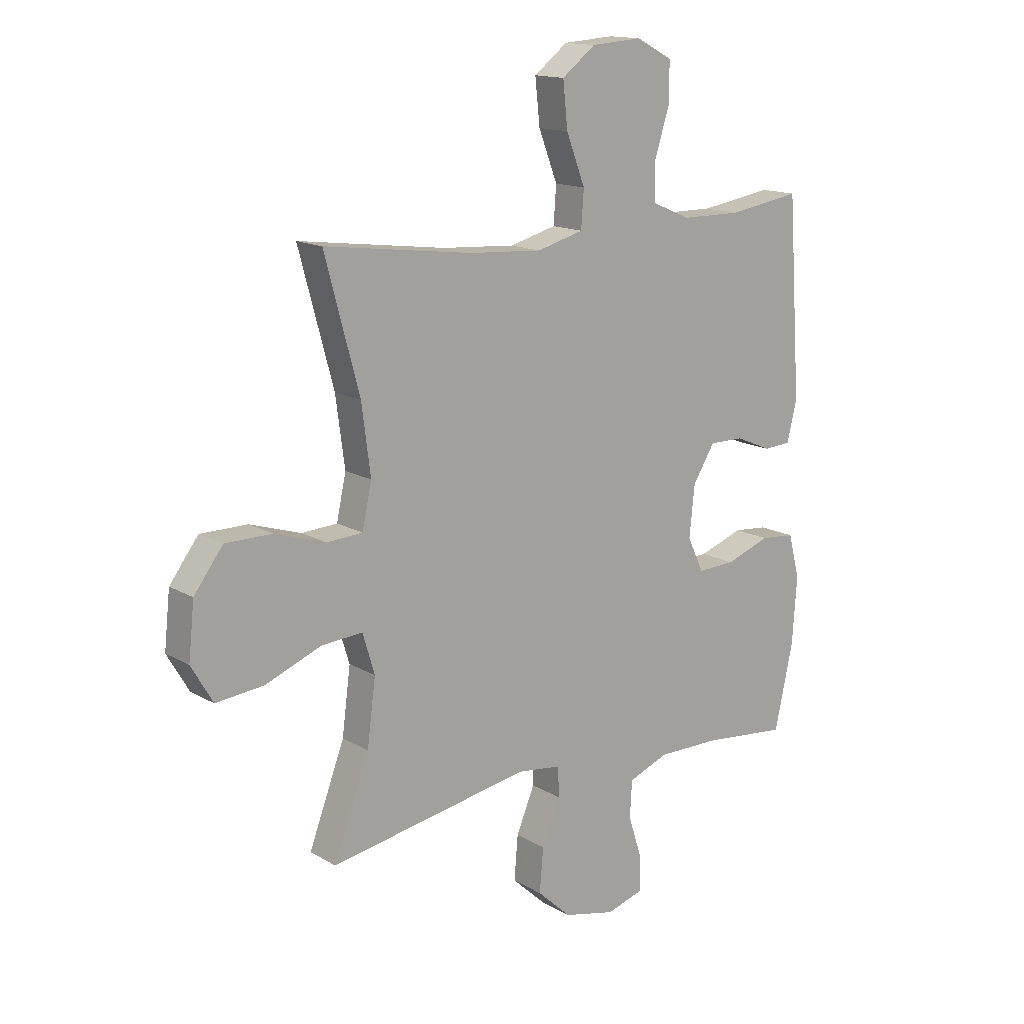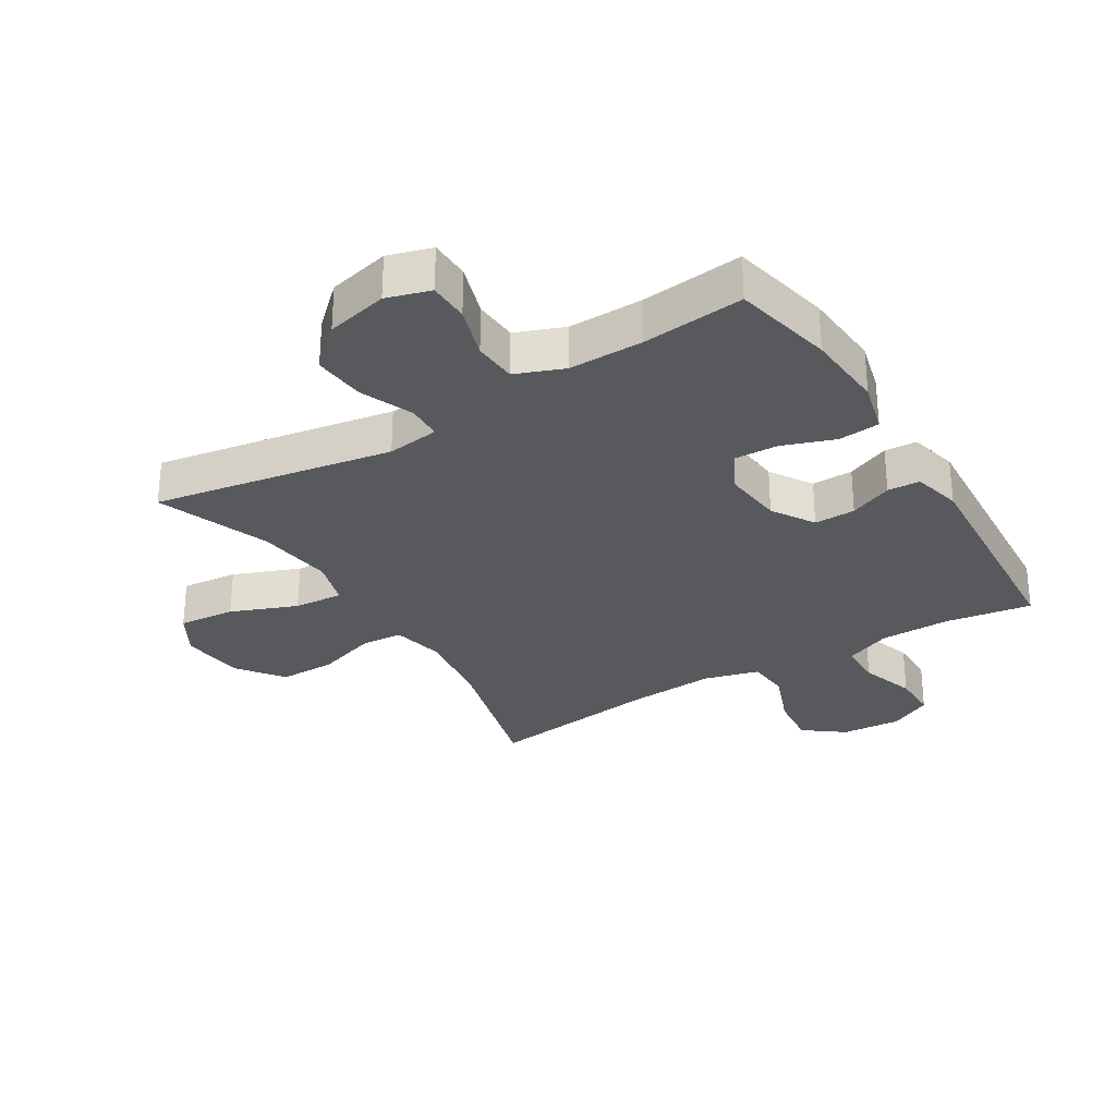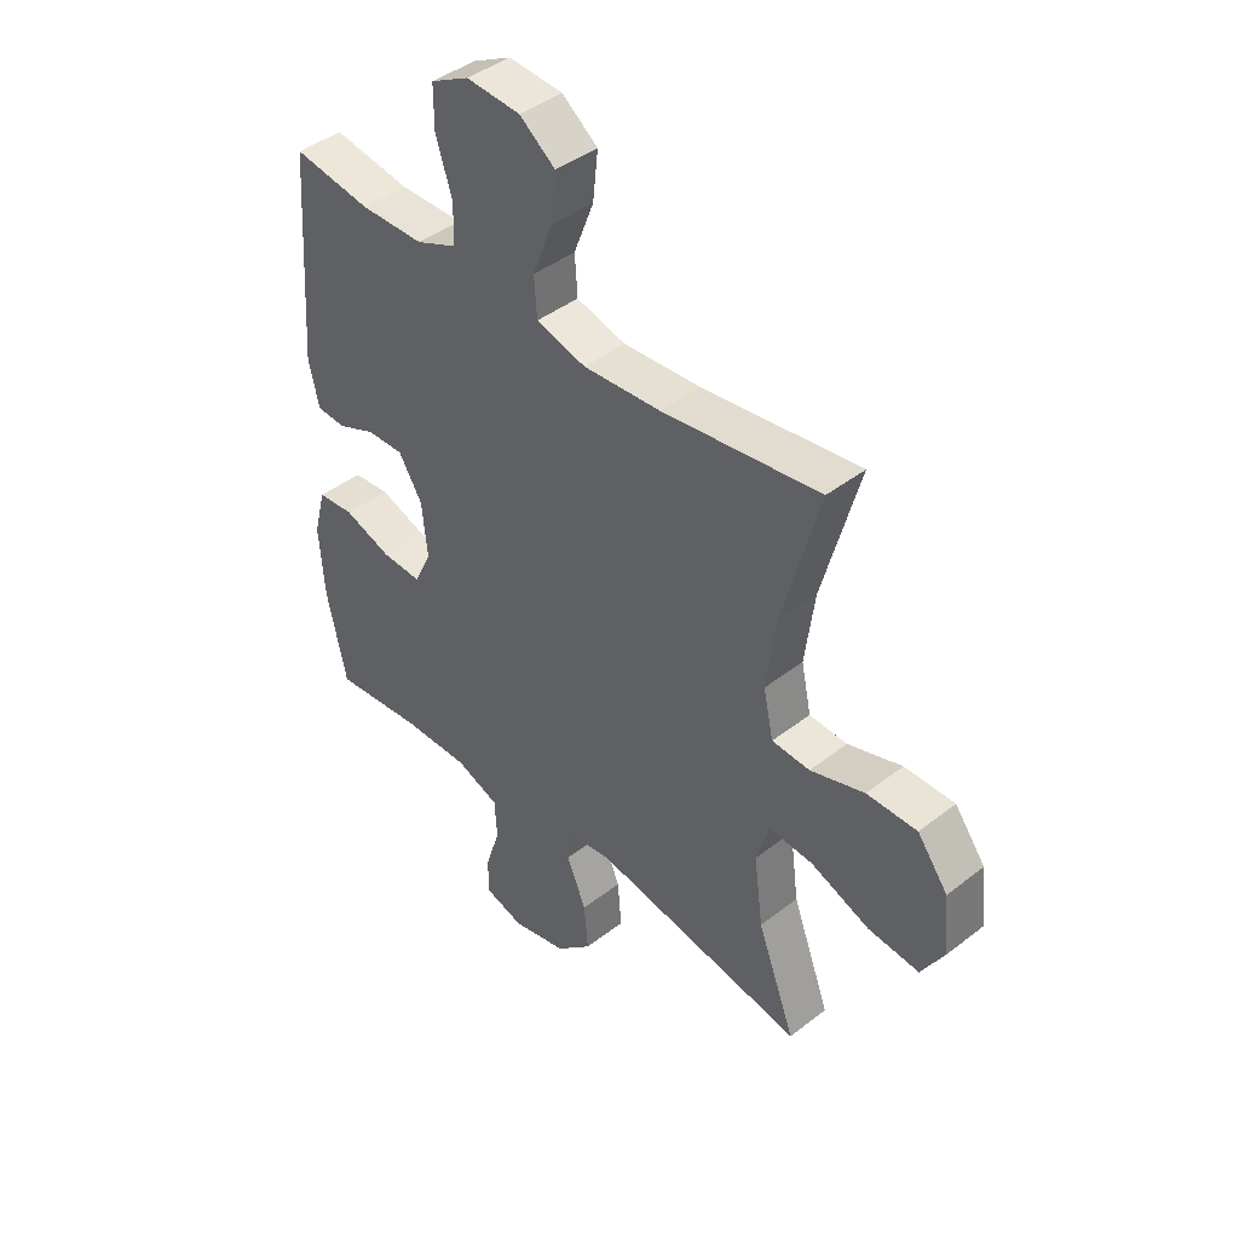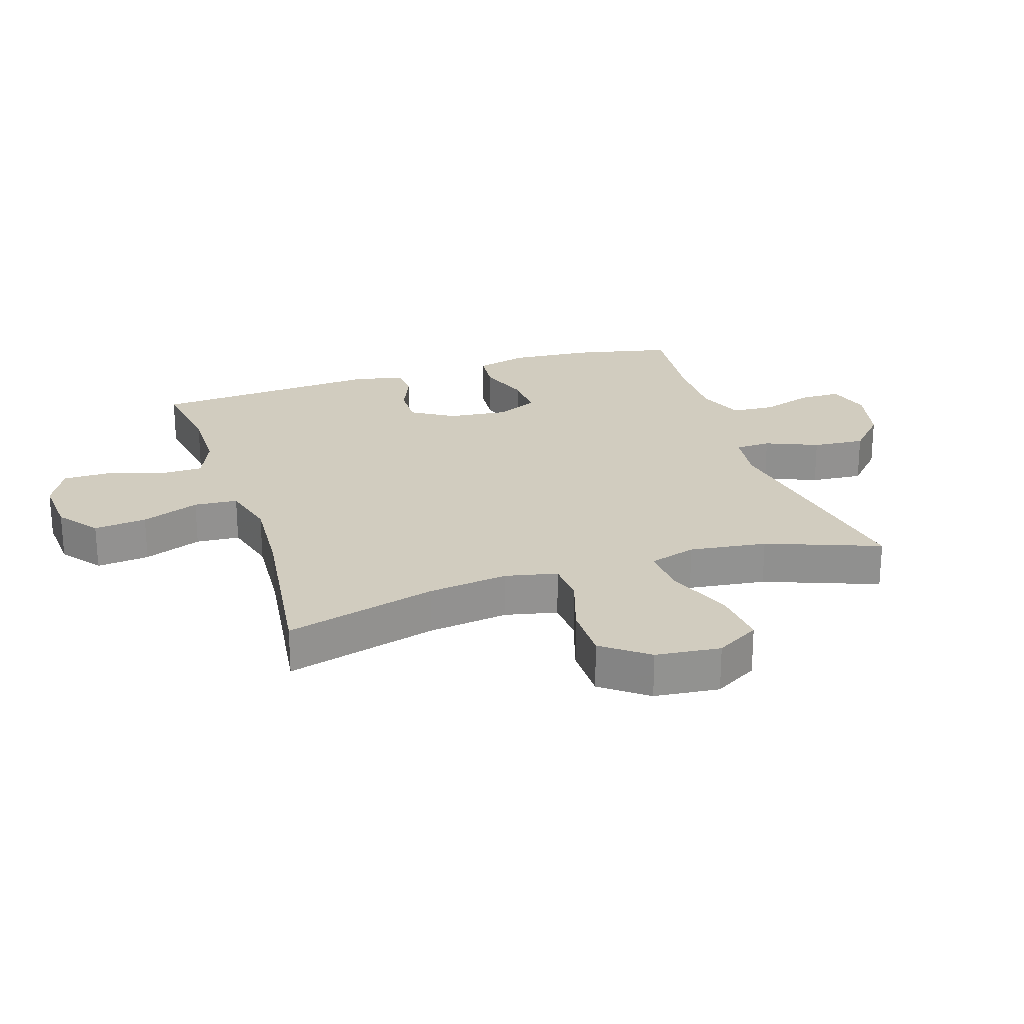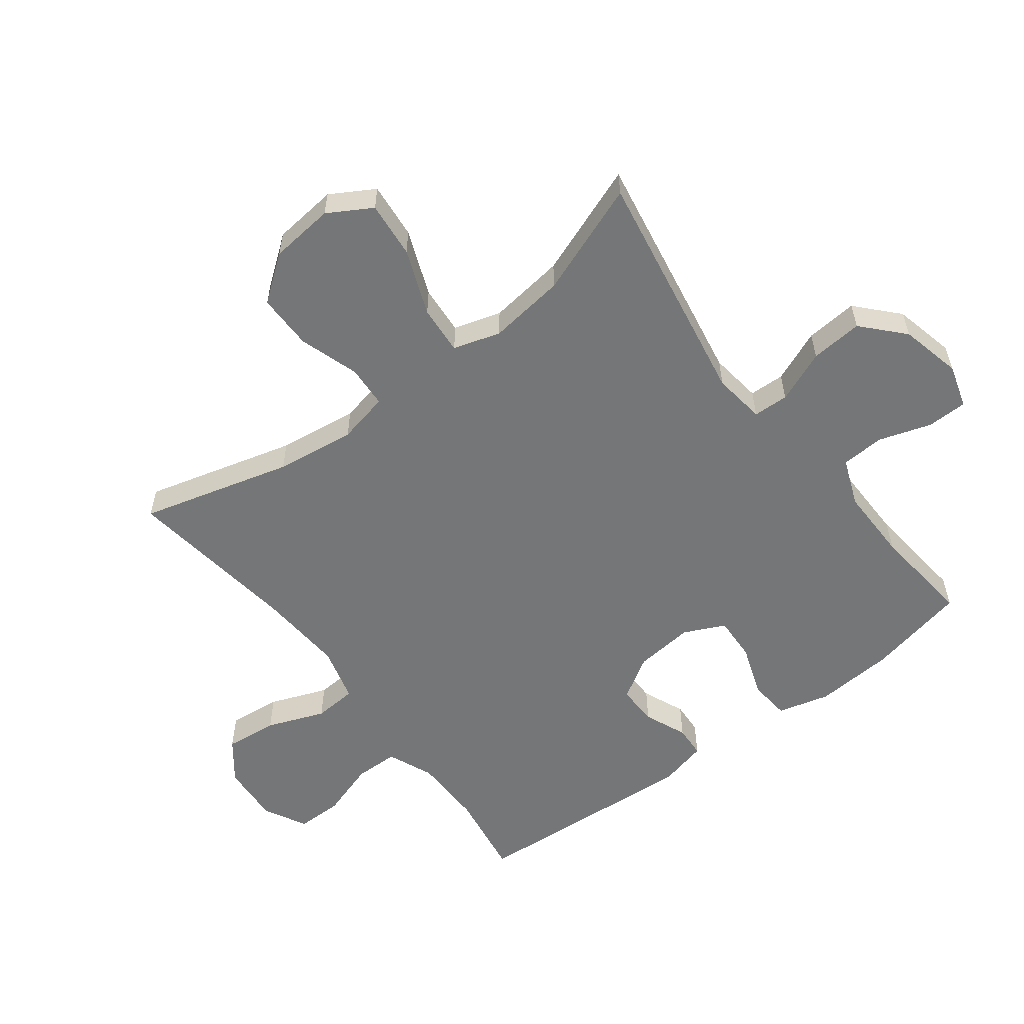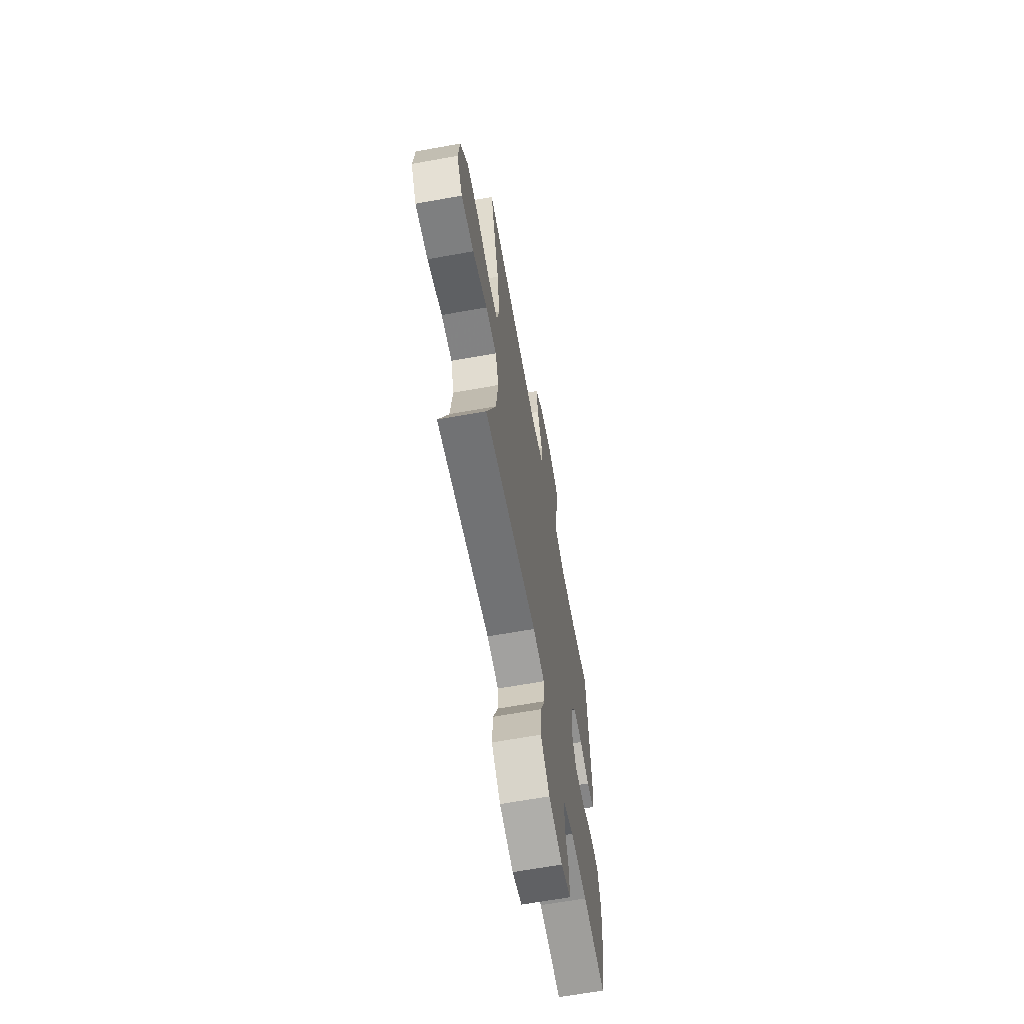
<metadata>
{"format":"obj","ext":"obj","renderer":"f3d","projection":"perspective","resolution":1024,"background":"white","views":[{"elev":14.9,"azim":141.0,"up":"+Z"},{"elev":-29.6,"azim":-148.4,"up":"+Y"},{"elev":42.5,"azim":47.1,"up":"+Z"},{"elev":24.0,"azim":72.1,"up":"+Y"},{"elev":-56.7,"azim":127.3,"up":"+Y"},{"elev":-65.1,"azim":100.3,"up":"+Z"}]}
</metadata>
<code>
v -0.5 0.07 0.5
v -0.361 0.07 0.478
v -0.247 0.07 0.479
v -0.173 0.07 0.51
v -0.172 0.07 0.581
v -0.201 0.07 0.671
v -0.201 0.07 0.746
v -0.132 0.07 0.782
v -0.035 0.07 0.775
v 0.029 0.07 0.726
v 0.02 0.07 0.641
v -0.016 0.07 0.548
v -0.011 0.07 0.478
v 0.078 0.07 0.454
v 0.217 0.07 0.463
v 0.5 0.07 0.5
v 0.434 0.07 0.256
v 0.417 0.07 0.127
v 0.435 0.07 0.044
v 0.503 0.07 0.04
v 0.6 0.07 0.071
v 0.69 0.07 0.071
v 0.745 0.07 -0.002
v 0.756 0.07 -0.106
v 0.715 0.07 -0.176
v 0.624 0.07 -0.167
v 0.518 0.07 -0.125
v 0.439 0.07 -0.119
v 0.416 0.07 -0.195
v 0.432 0.07 -0.319
v 0.5 0.07 -0.5
v 0.116 0.07 -0.433
v 0.032 0.07 -0.444
v 0.03 0.07 -0.501
v 0.065 0.07 -0.585
v 0.072 0.07 -0.669
v 0.007 0.07 -0.729
v -0.092 0.07 -0.752
v -0.162 0.07 -0.731
v -0.163 0.07 -0.666
v -0.136 0.07 -0.582
v -0.14 0.07 -0.512
v -0.217 0.07 -0.482
v -0.336 0.07 -0.483
v -0.5 0.07 -0.5
v -0.535 0.07 -0.339
v -0.544 0.07 -0.211
v -0.522 0.07 -0.127
v -0.456 0.07 -0.121
v -0.371 0.07 -0.151
v -0.299 0.07 -0.154
v -0.268 0.07 -0.088
v -0.278 0.07 0.008
v -0.32 0.07 0.076
v -0.386 0.07 0.075
v -0.455 0.07 0.046
v -0.507 0.07 0.049
v -0.526 0.07 0.127
v -0.5 0 0.5
v -0.361 0 0.478
v -0.247 0 0.479
v -0.173 0 0.51
v -0.172 0 0.581
v -0.201 0 0.671
v -0.201 0 0.746
v -0.132 0 0.782
v -0.035 0 0.775
v 0.029 0 0.726
v 0.02 0 0.641
v -0.016 0 0.548
v -0.011 0 0.478
v 0.078 0 0.454
v 0.217 0 0.463
v 0.5 0 0.5
v 0.434 0 0.256
v 0.417 0 0.127
v 0.435 0 0.044
v 0.503 0 0.04
v 0.6 0 0.071
v 0.69 0 0.071
v 0.745 0 -0.002
v 0.756 0 -0.106
v 0.715 0 -0.176
v 0.624 0 -0.167
v 0.518 0 -0.125
v 0.439 0 -0.119
v 0.416 0 -0.195
v 0.432 0 -0.319
v 0.5 0 -0.5
v 0.116 0 -0.433
v 0.032 0 -0.444
v 0.03 0 -0.501
v 0.065 0 -0.585
v 0.072 0 -0.669
v 0.007 0 -0.729
v -0.092 0 -0.752
v -0.162 0 -0.731
v -0.163 0 -0.666
v -0.136 0 -0.582
v -0.14 0 -0.512
v -0.217 0 -0.482
v -0.336 0 -0.483
v -0.5 0 -0.5
v -0.535 0 -0.339
v -0.544 0 -0.211
v -0.522 0 -0.127
v -0.456 0 -0.121
v -0.371 0 -0.151
v -0.299 0 -0.154
v -0.268 0 -0.088
v -0.278 0 0.008
v -0.32 0 0.076
v -0.386 0 0.075
v -0.455 0 0.046
v -0.507 0 0.049
v -0.526 0 0.127
f 58 1 2
f 57 58 2
f 56 57 2
f 55 56 2
f 54 55 2 3
f 53 54 3 4
f 52 53 4
f 48 49 50
f 47 48 50
f 46 47 50
f 45 46 50
f 44 45 50
f 43 44 50 51
f 42 43 51 52
f 39 40 41
f 38 39 41
f 37 38 41
f 36 37 41
f 35 36 41
f 34 35 41
f 33 34 41 42
f 30 31 32
f 29 30 32 33
f 42 52 4
f 33 42 4
f 29 33 4
f 28 29 4
f 25 26 27
f 24 25 27
f 23 24 27
f 22 23 27
f 21 22 27
f 20 21 27
f 15 16 17
f 14 15 17 18
f 13 14 18 19
f 10 11 12
f 9 10 12
f 8 9 12
f 7 8 12
f 6 7 12
f 5 6 12
f 5 12 13
f 4 5 13 19
f 19 20 27 28
f 4 19 28
f 60 59 116
f 60 116 115
f 60 115 114
f 60 114 113
f 61 60 113 112
f 62 61 112 111
f 62 111 110
f 108 107 106
f 108 106 105
f 108 105 104
f 108 104 103
f 108 103 102
f 109 108 102 101
f 110 109 101 100
f 99 98 97
f 99 97 96
f 99 96 95
f 99 95 94
f 99 94 93
f 99 93 92
f 100 99 92 91
f 90 89 88
f 91 90 88 87
f 62 110 100
f 62 100 91
f 62 91 87
f 62 87 86
f 85 84 83
f 85 83 82
f 85 82 81
f 85 81 80
f 85 80 79
f 85 79 78
f 75 74 73
f 76 75 73 72
f 77 76 72 71
f 70 69 68
f 70 68 67
f 70 67 66
f 70 66 65
f 70 65 64
f 70 64 63
f 71 70 63
f 77 71 63 62
f 86 85 78 77
f 86 77 62
f 1 59 60 2
f 2 60 61 3
f 3 61 62 4
f 4 62 63 5
f 5 63 64 6
f 6 64 65 7
f 7 65 66 8
f 8 66 67 9
f 9 67 68 10
f 10 68 69 11
f 11 69 70 12
f 12 70 71 13
f 13 71 72 14
f 14 72 73 15
f 15 73 74 16
f 16 74 75 17
f 17 75 76 18
f 18 76 77 19
f 19 77 78 20
f 20 78 79 21
f 21 79 80 22
f 22 80 81 23
f 23 81 82 24
f 24 82 83 25
f 25 83 84 26
f 26 84 85 27
f 27 85 86 28
f 28 86 87 29
f 29 87 88 30
f 30 88 89 31
f 31 89 90 32
f 32 90 91 33
f 33 91 92 34
f 34 92 93 35
f 35 93 94 36
f 36 94 95 37
f 37 95 96 38
f 38 96 97 39
f 39 97 98 40
f 40 98 99 41
f 41 99 100 42
f 42 100 101 43
f 43 101 102 44
f 44 102 103 45
f 45 103 104 46
f 46 104 105 47
f 47 105 106 48
f 48 106 107 49
f 49 107 108 50
f 50 108 109 51
f 51 109 110 52
f 52 110 111 53
f 53 111 112 54
f 54 112 113 55
f 55 113 114 56
f 56 114 115 57
f 57 115 116 58
f 58 116 59 1

</code>
